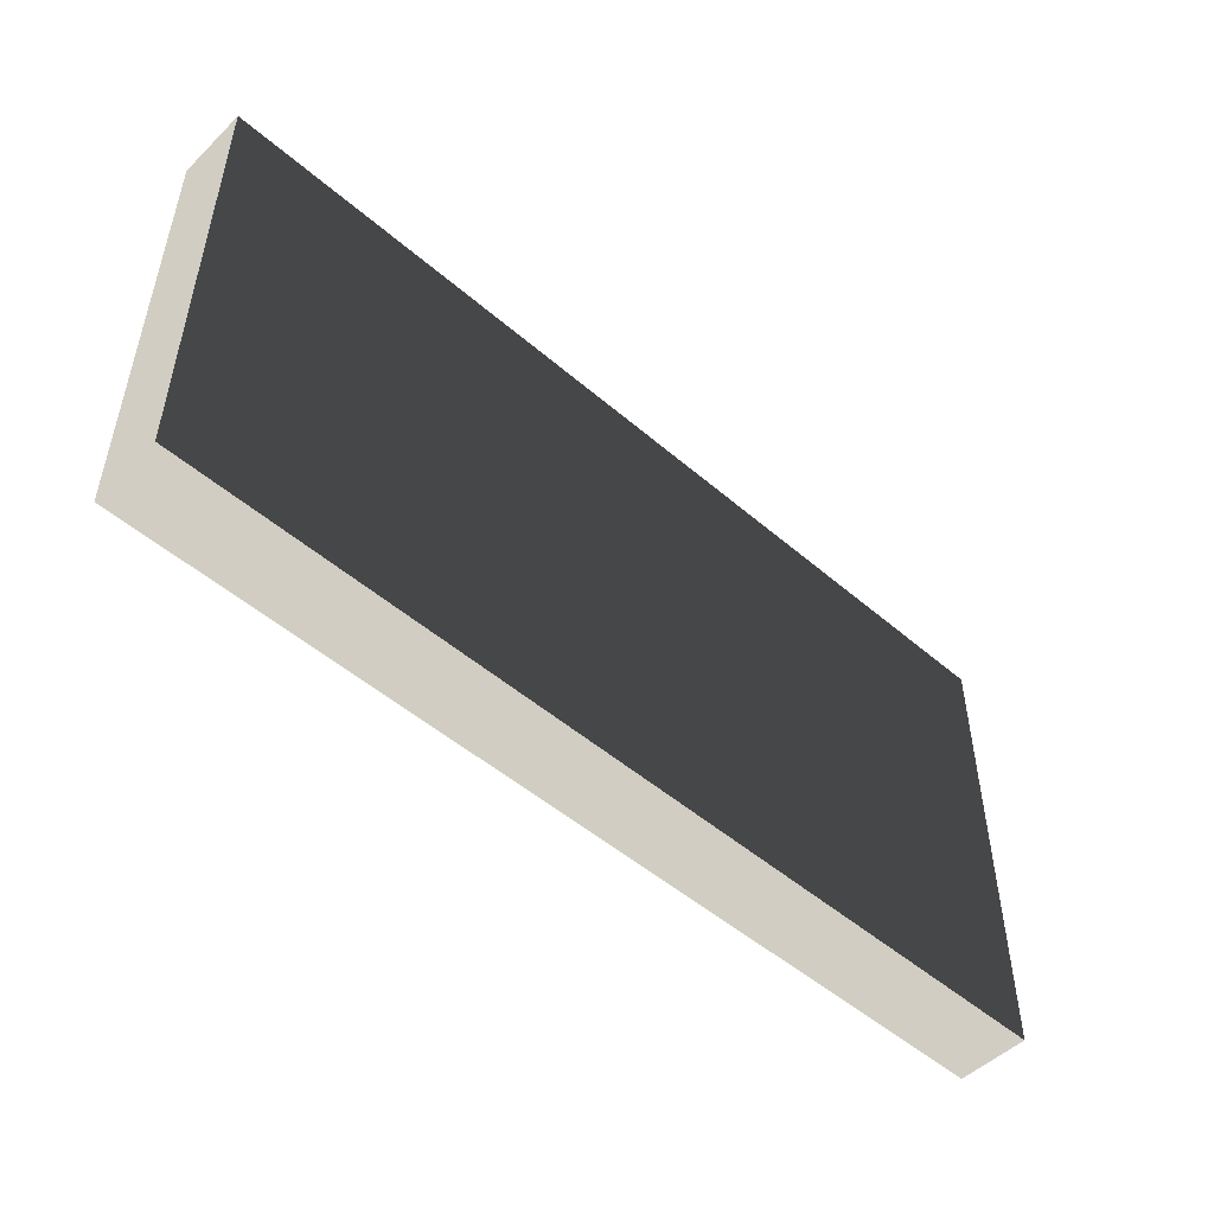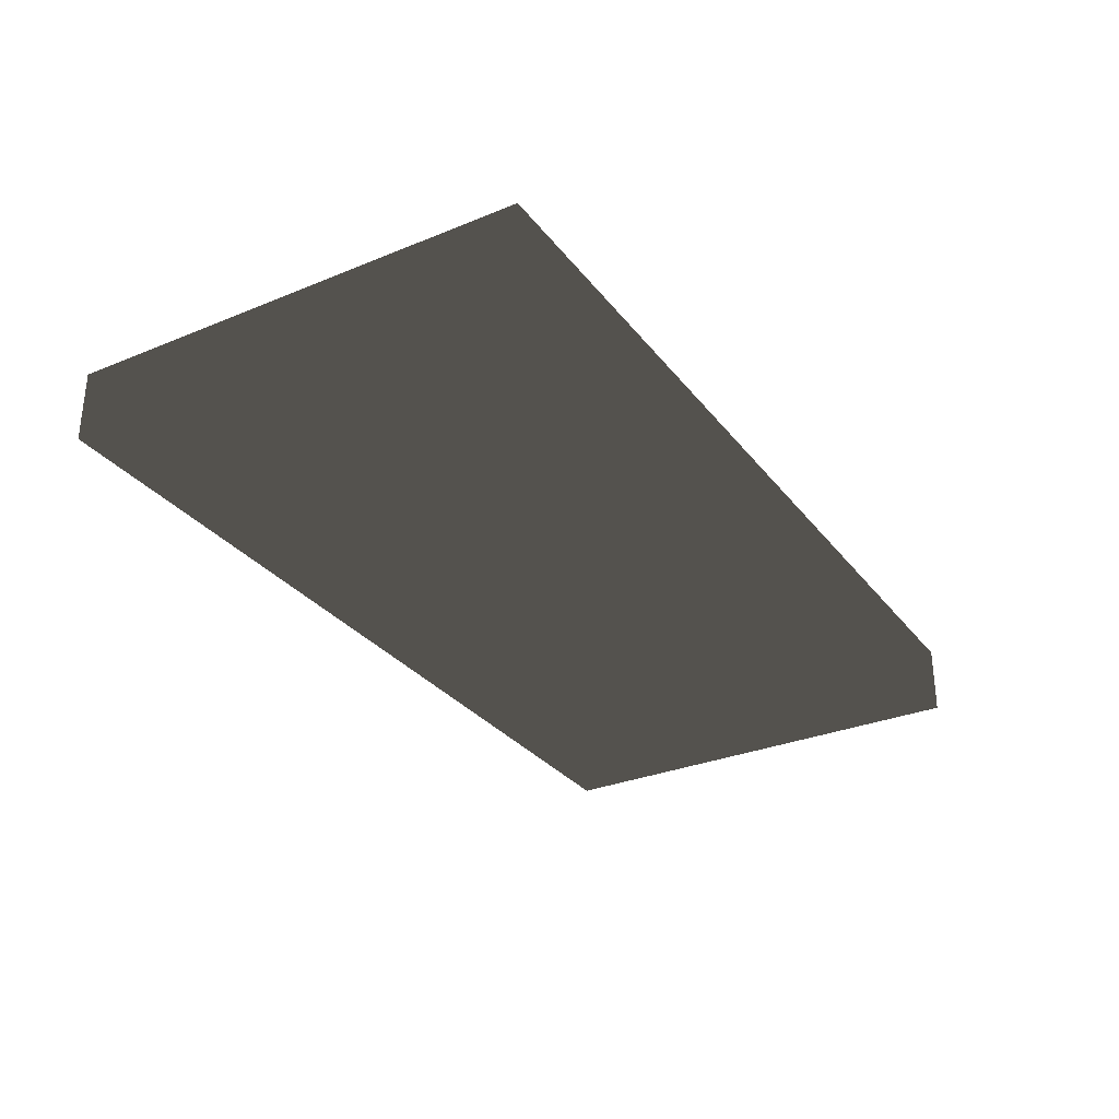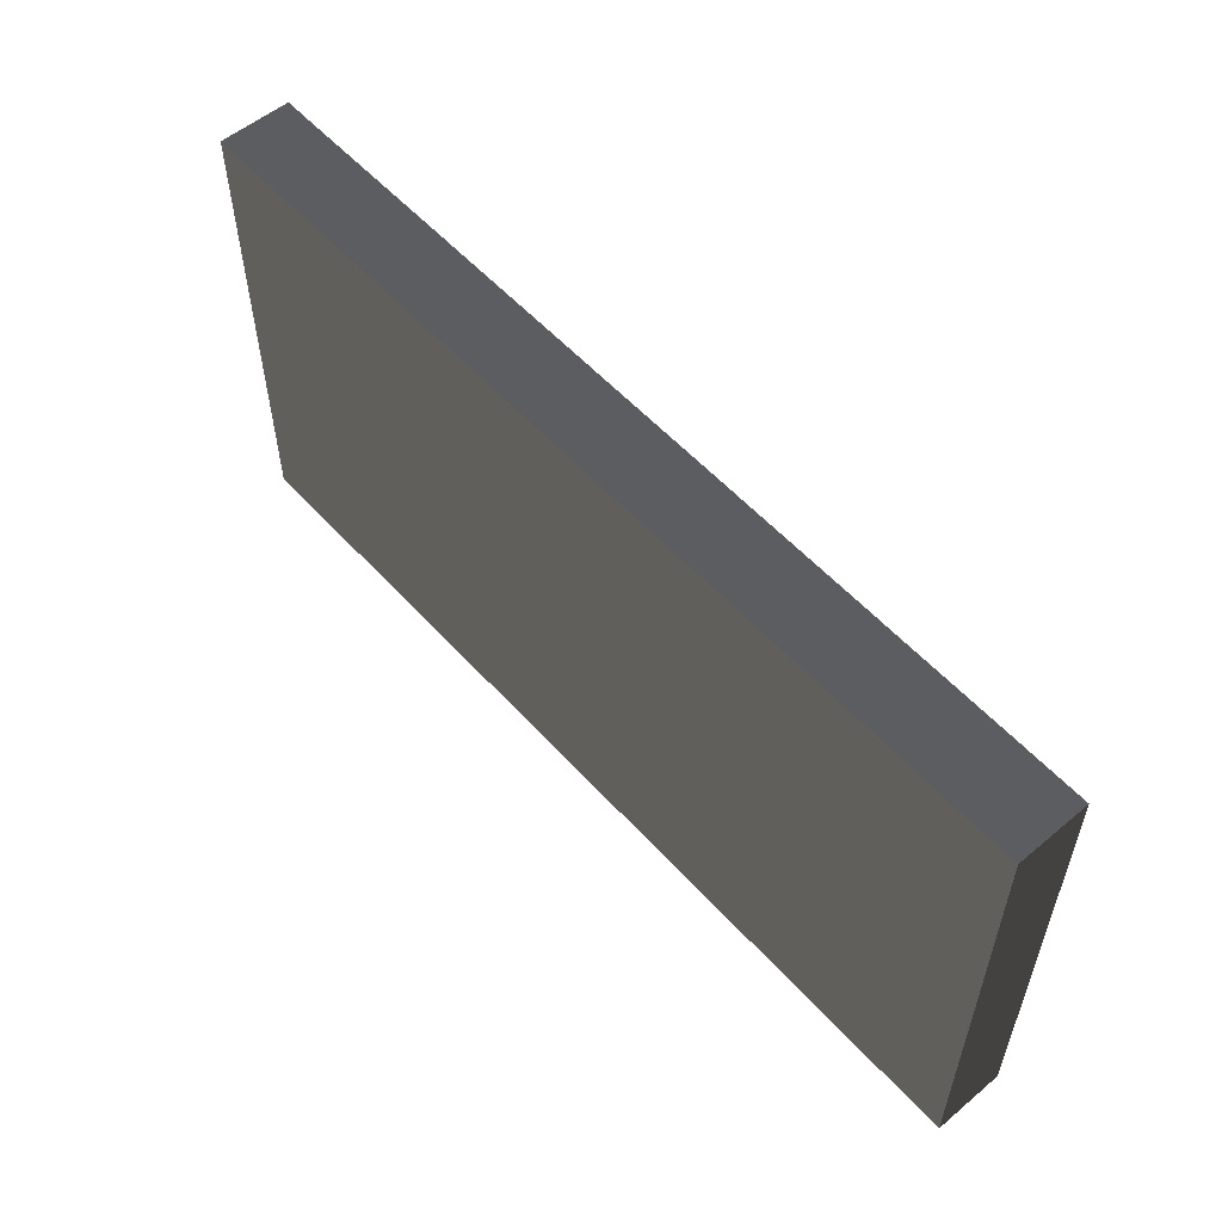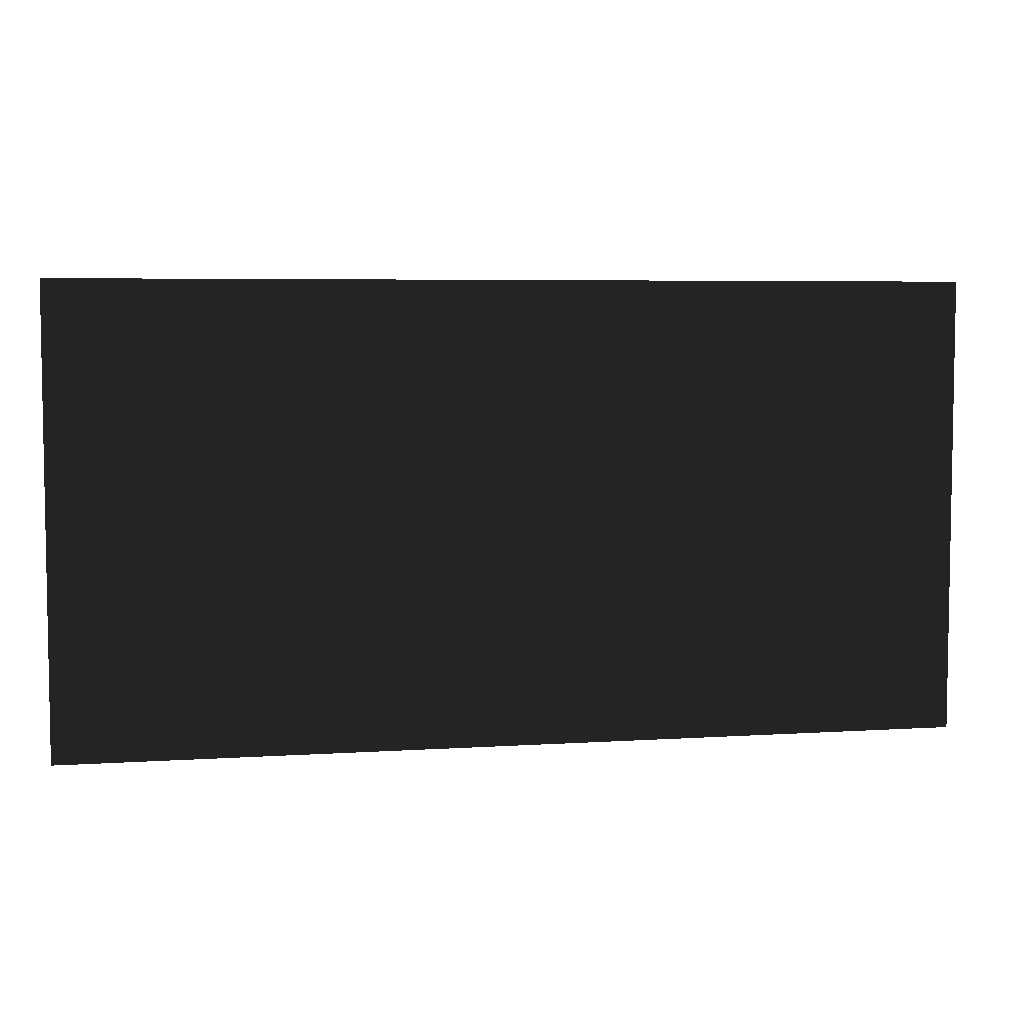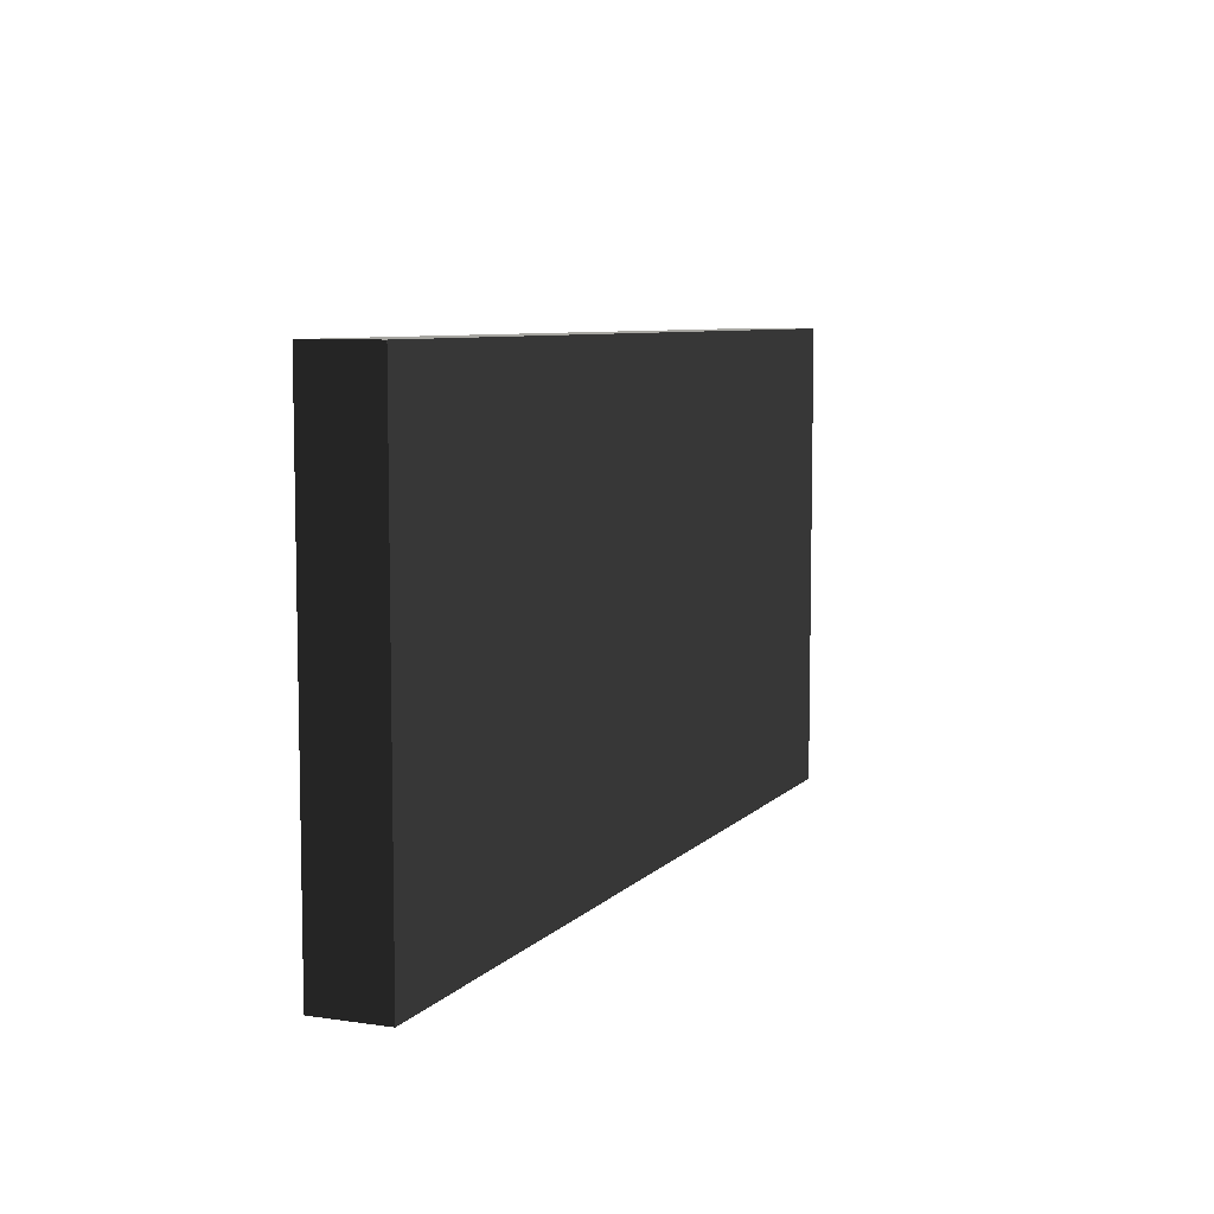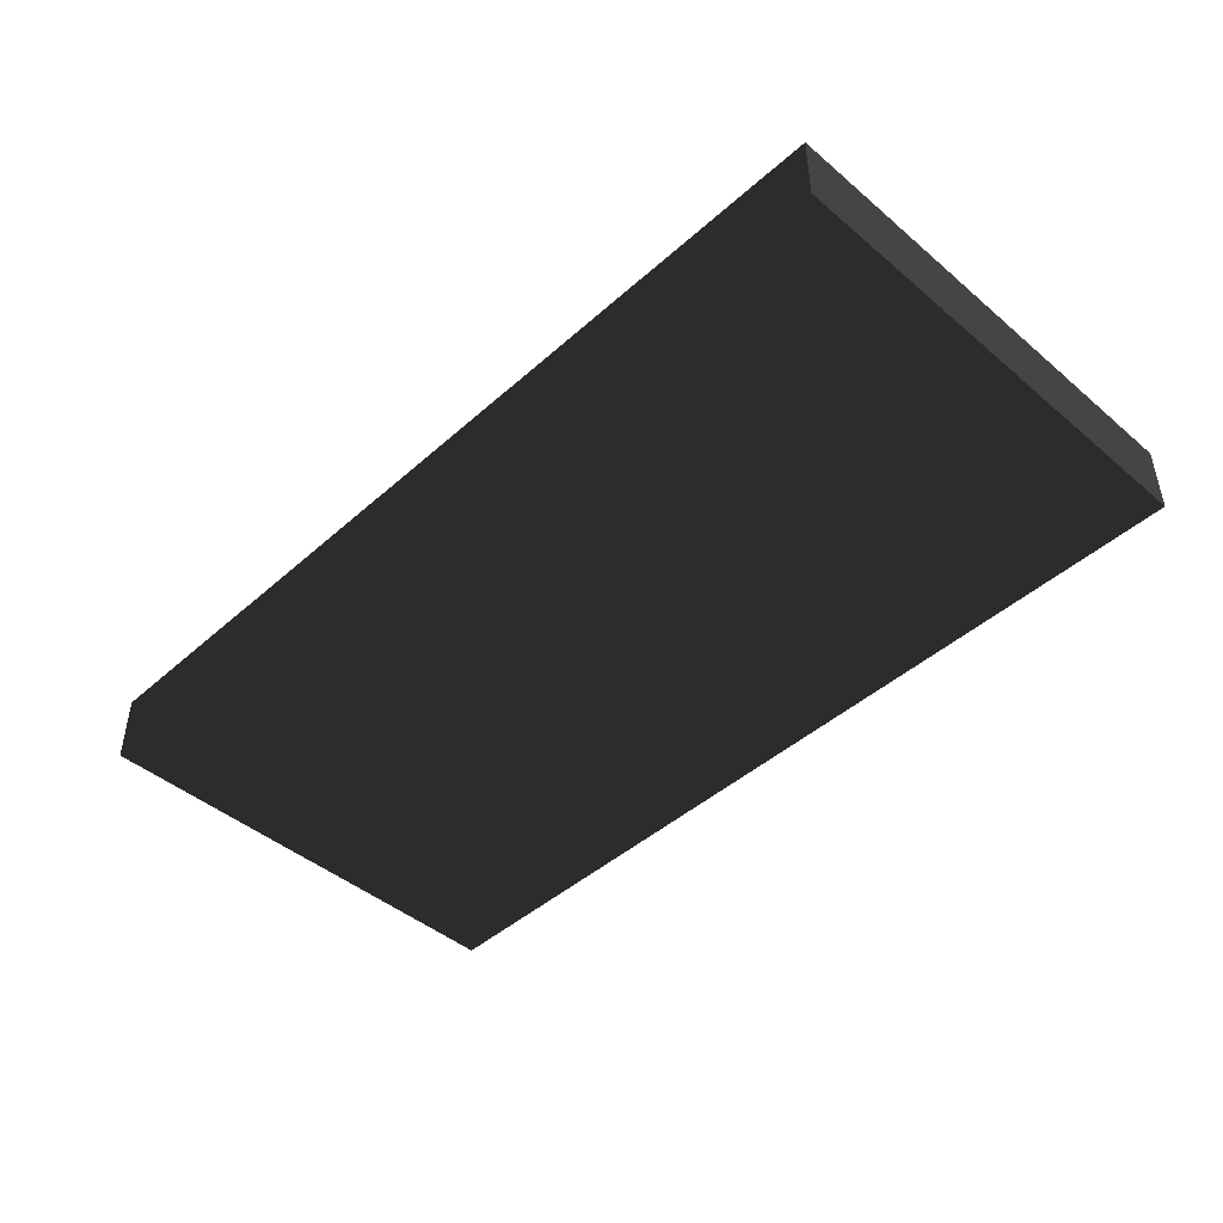
<metadata>
{"format":"obj","ext":"obj","renderer":"f3d","projection":"perspective","resolution":1024,"background":"white","views":[{"elev":-50.2,"azim":-43.4,"up":"+Y"},{"elev":-30.4,"azim":-59.3,"up":"+Z"},{"elev":55.5,"azim":48.7,"up":"+Y"},{"elev":5.6,"azim":-11.3,"up":"+Y"},{"elev":7.3,"azim":112.7,"up":"+Y"},{"elev":-45.1,"azim":45.7,"up":"+Z"}]}
</metadata>
<code>
v  -12.88 0 1
v  -12.88 0 -1
v  12.88 0 -1
v  12.88 0 1
v  -12.88 13.06 1
v  12.88 13.06 1
v  12.88 13.06 -1
v  -12.88 13.06 -1
g a7
f -8 -7 -6 -5
f -4 -3 -2 -1
f -8 -5 -3 -4
f -5 -6 -2 -3
f -6 -7 -1 -2
f -7 -8 -4 -1

</code>
